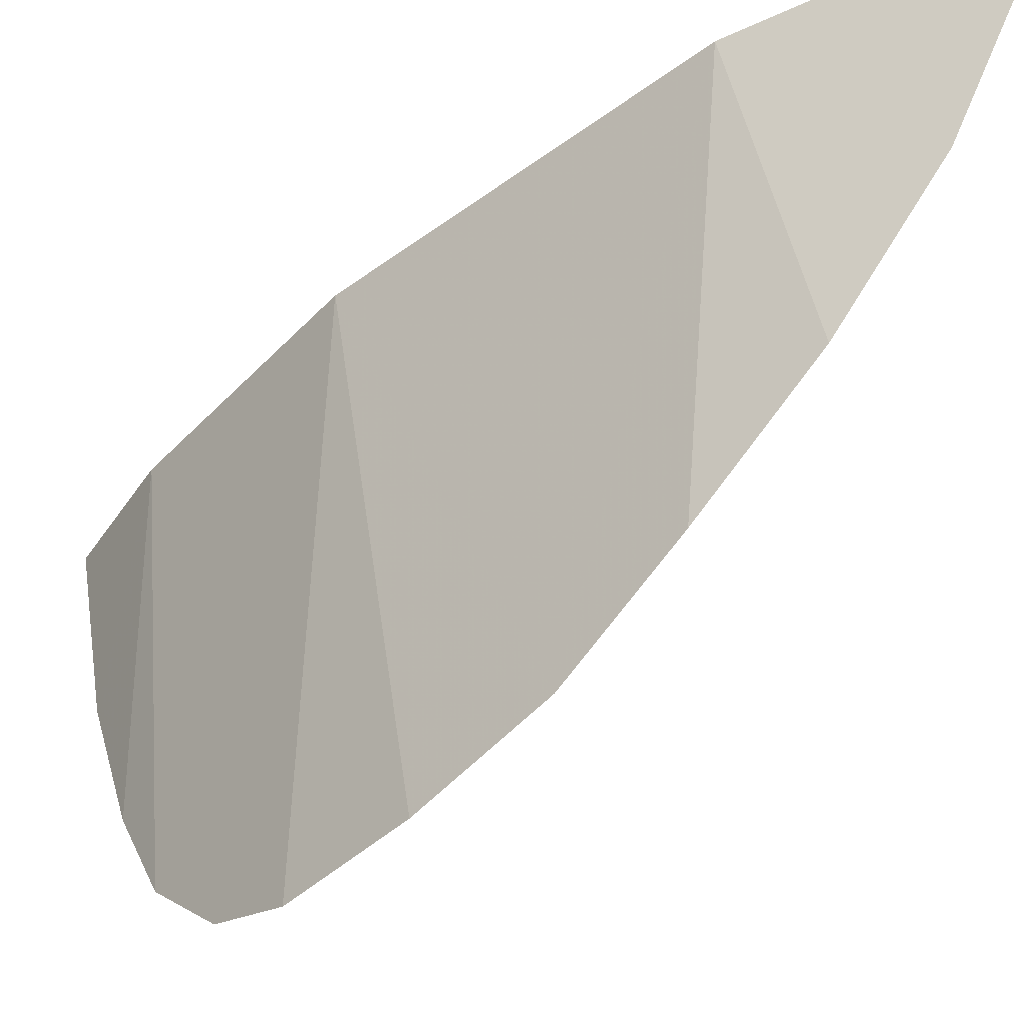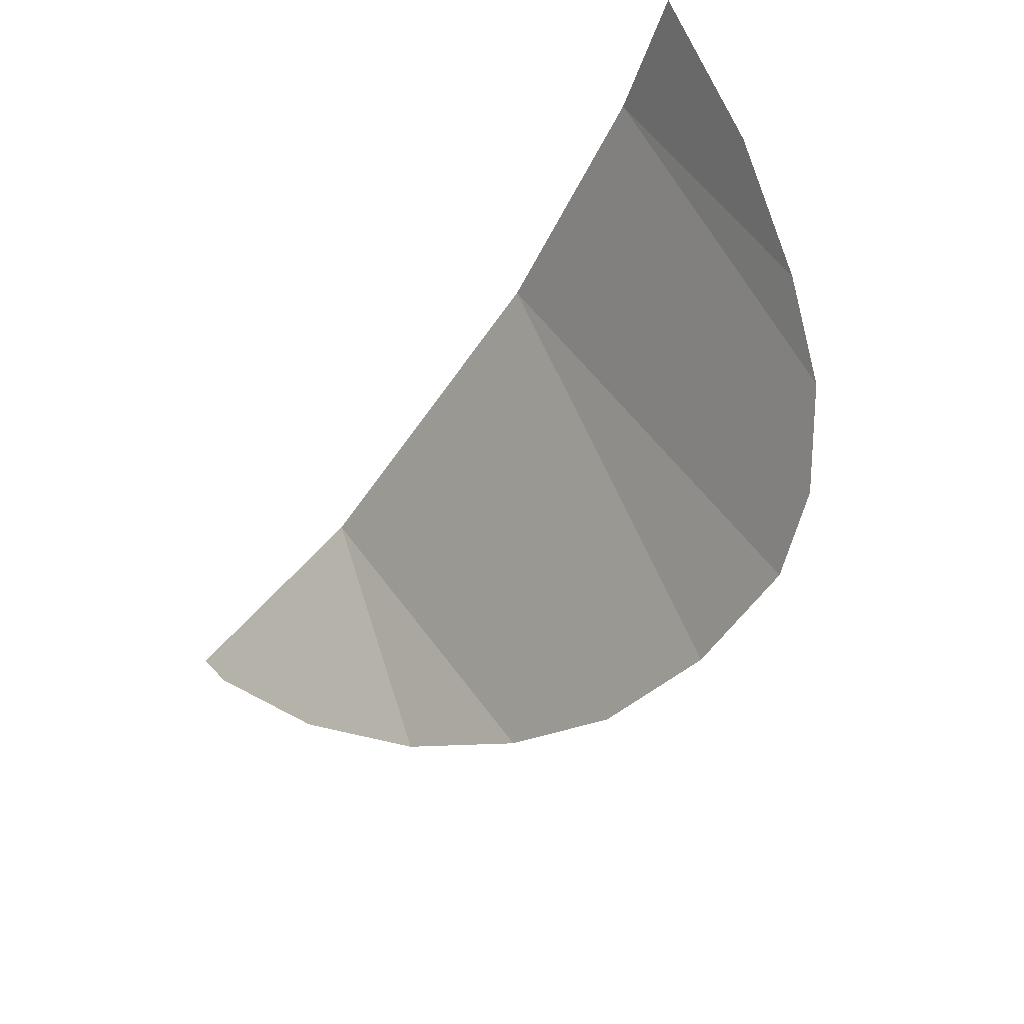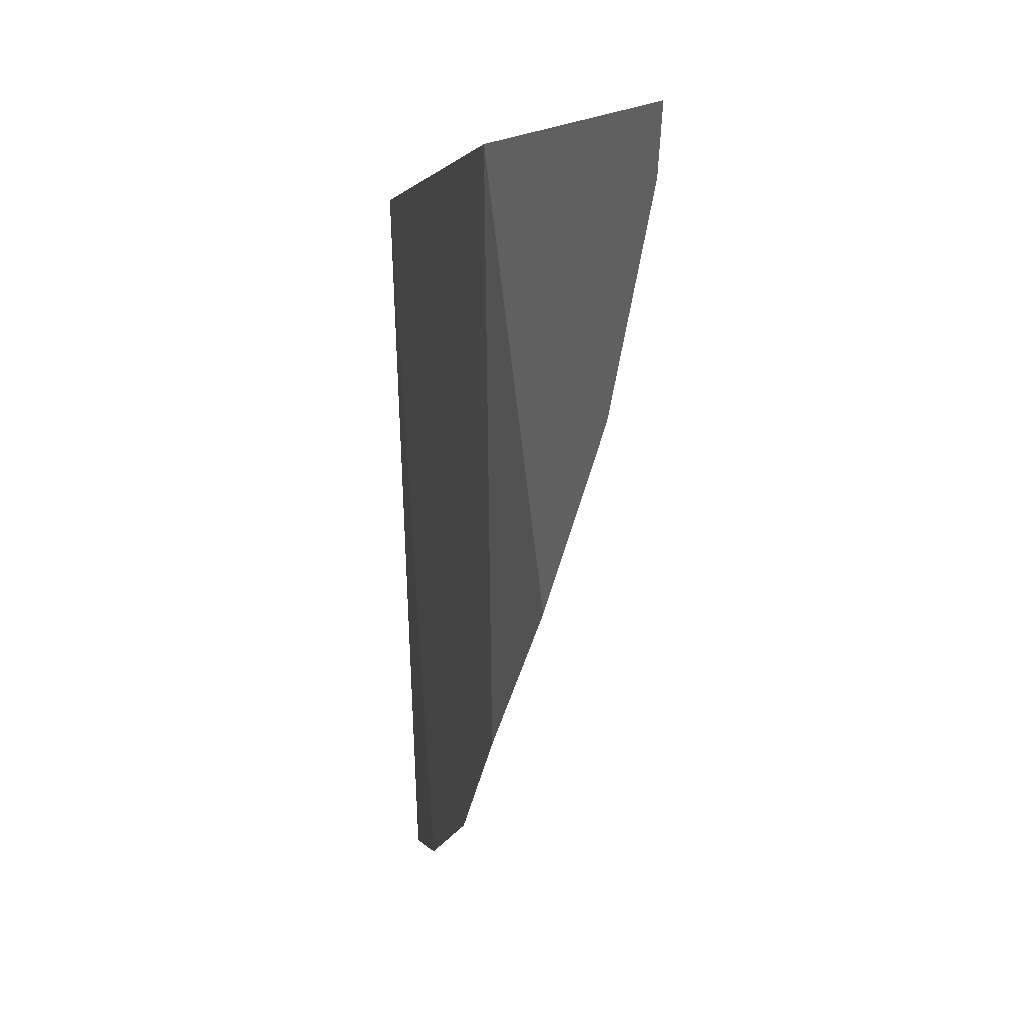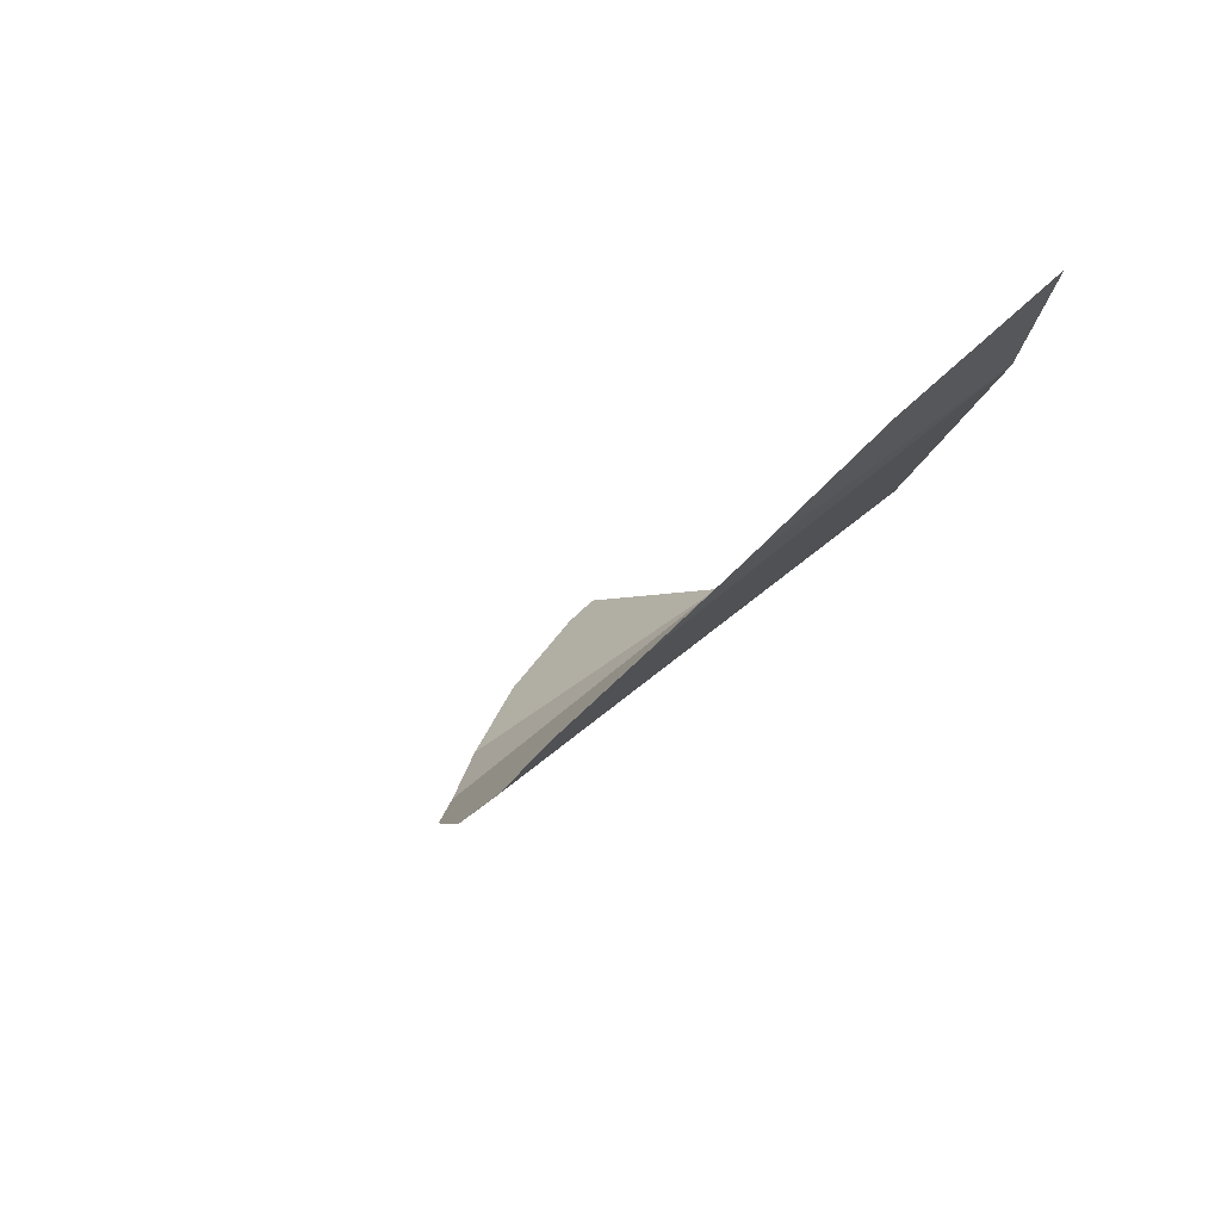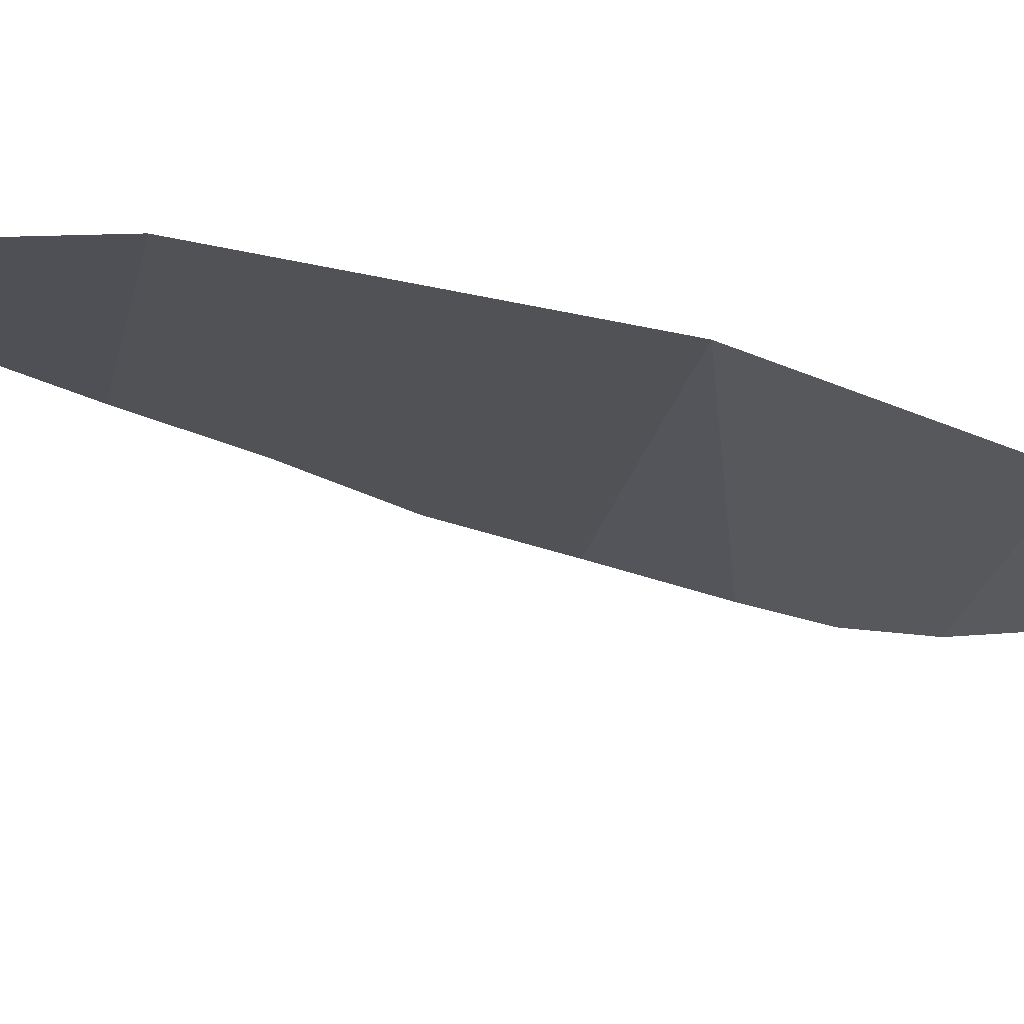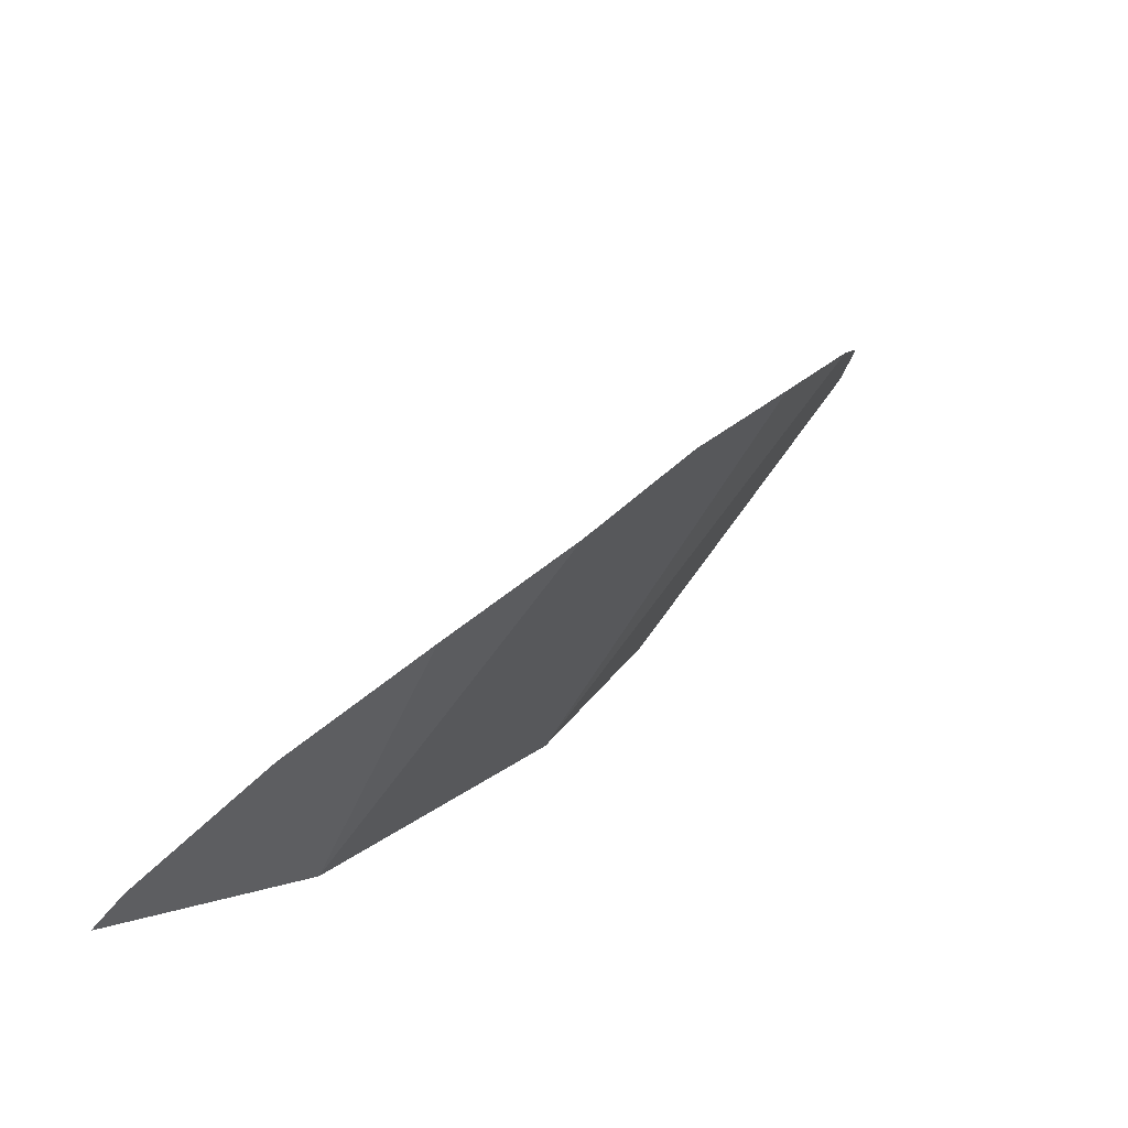
<metadata>
{"format":"obj","ext":"obj","renderer":"f3d","projection":"perspective","resolution":1024,"background":"white","views":[{"elev":-35.4,"azim":166.1,"up":"+Y"},{"elev":49.8,"azim":-28.0,"up":"+Z"},{"elev":5.3,"azim":-156.5,"up":"+Y"},{"elev":48.1,"azim":41.8,"up":"+Z"},{"elev":72.6,"azim":-45.5,"up":"+Y"},{"elev":-56.9,"azim":-33.4,"up":"+Z"}]}
</metadata>
<code>
v 0.3764 1.051 -0.7753
v 0.3719 1.08 -0.7811
v 0.497 1.068 -0.6673
v 0.4592 0.869 -0.6908
v 0.4114 0.9545 -0.7386
v 0.3764 1.051 -0.7753
v 0.497 1.068 -0.6673
v 0.4592 0.869 -0.6908
v 0.497 1.068 -0.6673
v 0.5093 0.8004 -0.6312
v 0.5538 0.7476 -0.5643
v 0.5093 0.8004 -0.6312
v 0.497 1.068 -0.6673
v 0.6433 1.046 -0.4577
v 0.5538 0.7476 -0.5643
v 0.6433 1.046 -0.4577
v 0.6039 0.717 -0.4909
v 0.6039 0.717 -0.4909
v 0.6433 1.046 -0.4577
v 0.6485 0.705 -0.415
v 0.717 1.031 -0.3009
v 0.6736 0.7186 -0.3632
v 0.6485 0.705 -0.415
v 0.6433 1.046 -0.4577
v 0.6736 0.7186 -0.3632
v 0.717 1.031 -0.3009
v 0.6983 0.7586 -0.315
v 0.6983 0.7586 -0.315
v 0.717 1.031 -0.3009
v 0.7144 0.817 -0.2804
v 0.7298 0.905 -0.2418
v 0.7144 0.817 -0.2804
v 0.717 1.031 -0.3009
v 0.7426 1.022 -0.2162
v 0.7298 0.905 -0.2418
v 0.717 1.031 -0.3009
g mesh7398803
f 1 2 3
f 4 5 6
f 6 7 4
f 8 9 10
f 11 12 13
f 13 14 11
f 15 16 17
f 18 19 20
f 21 22 23
f 23 24 21
f 25 26 27
f 28 29 30
f 31 32 33
f 34 35 36

</code>
